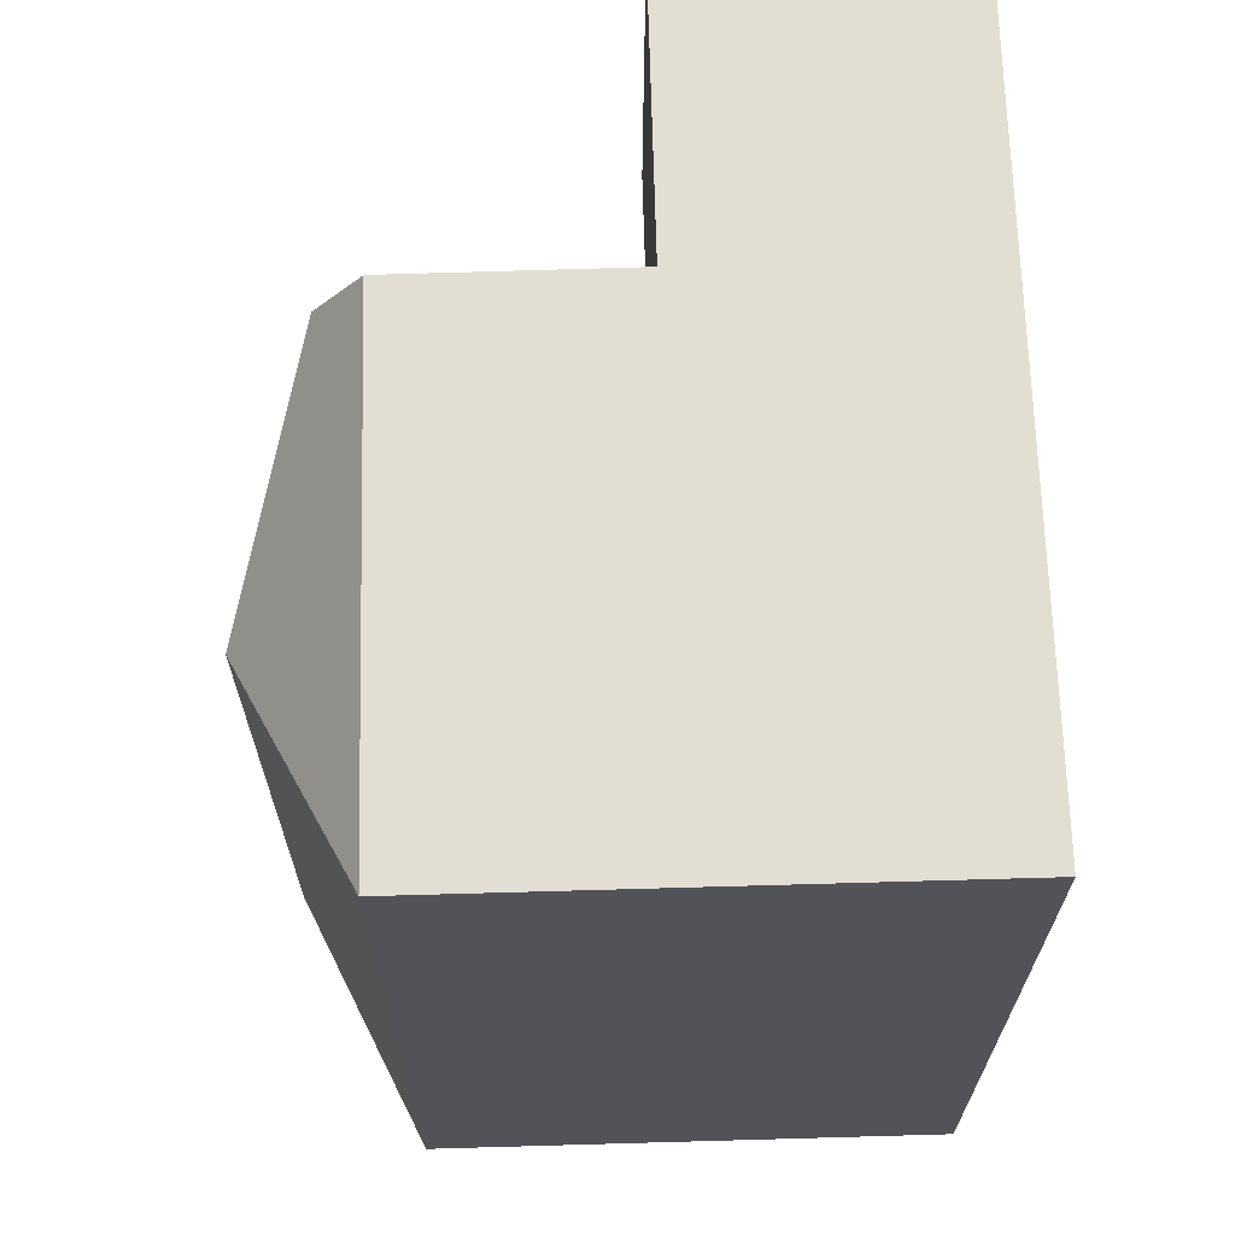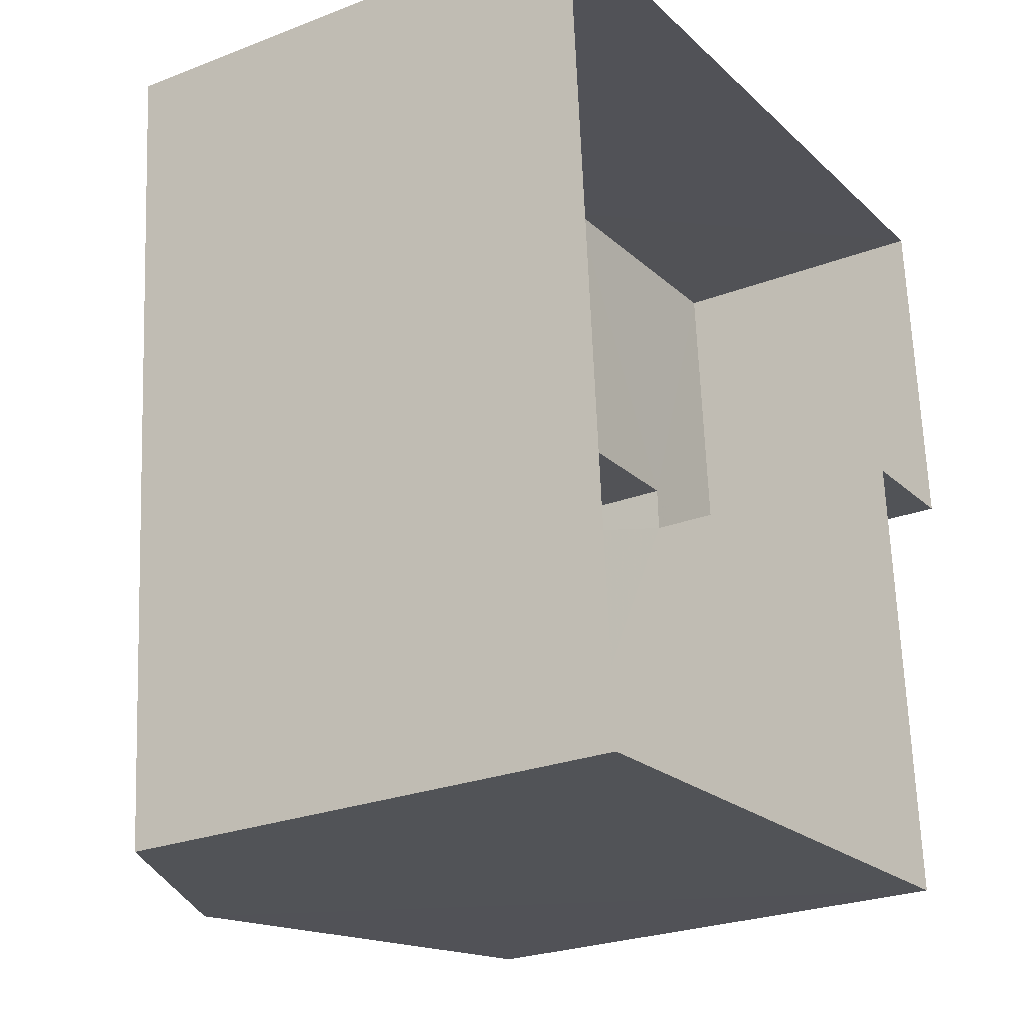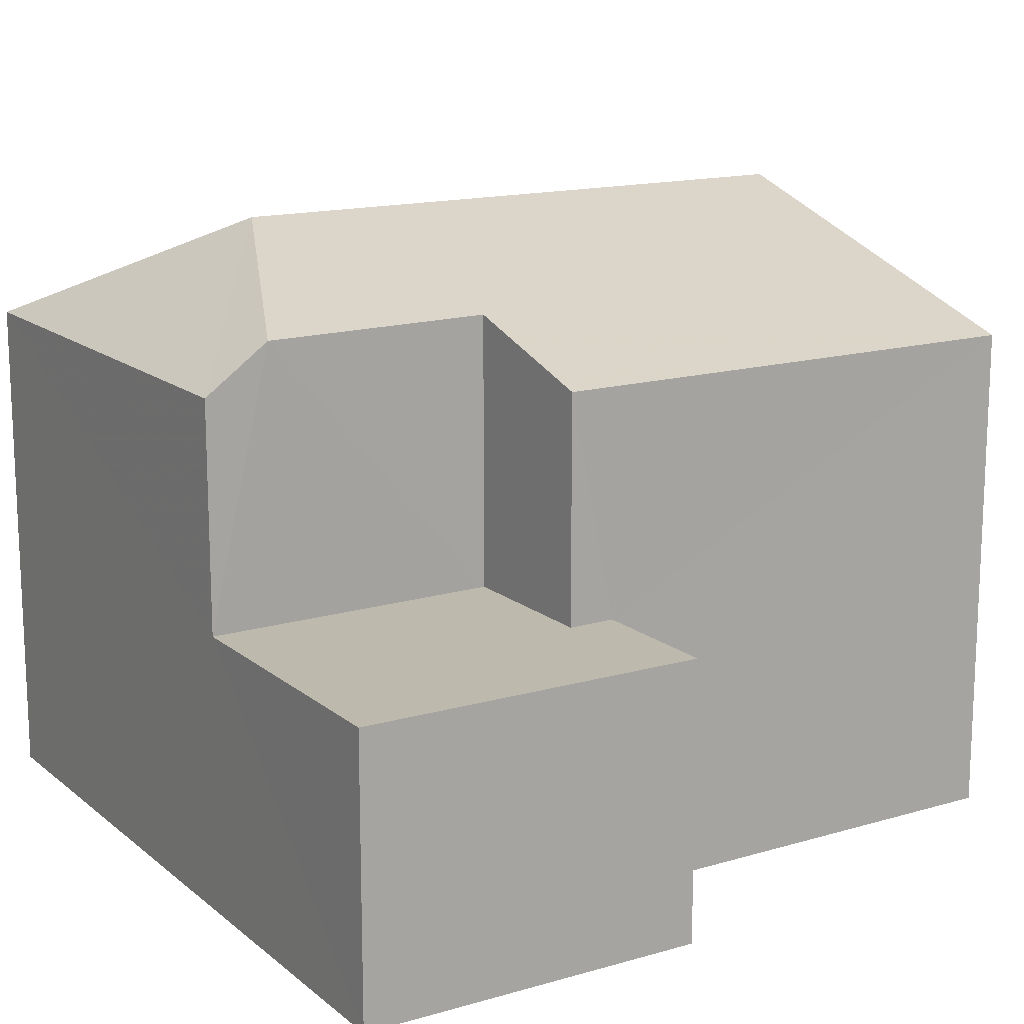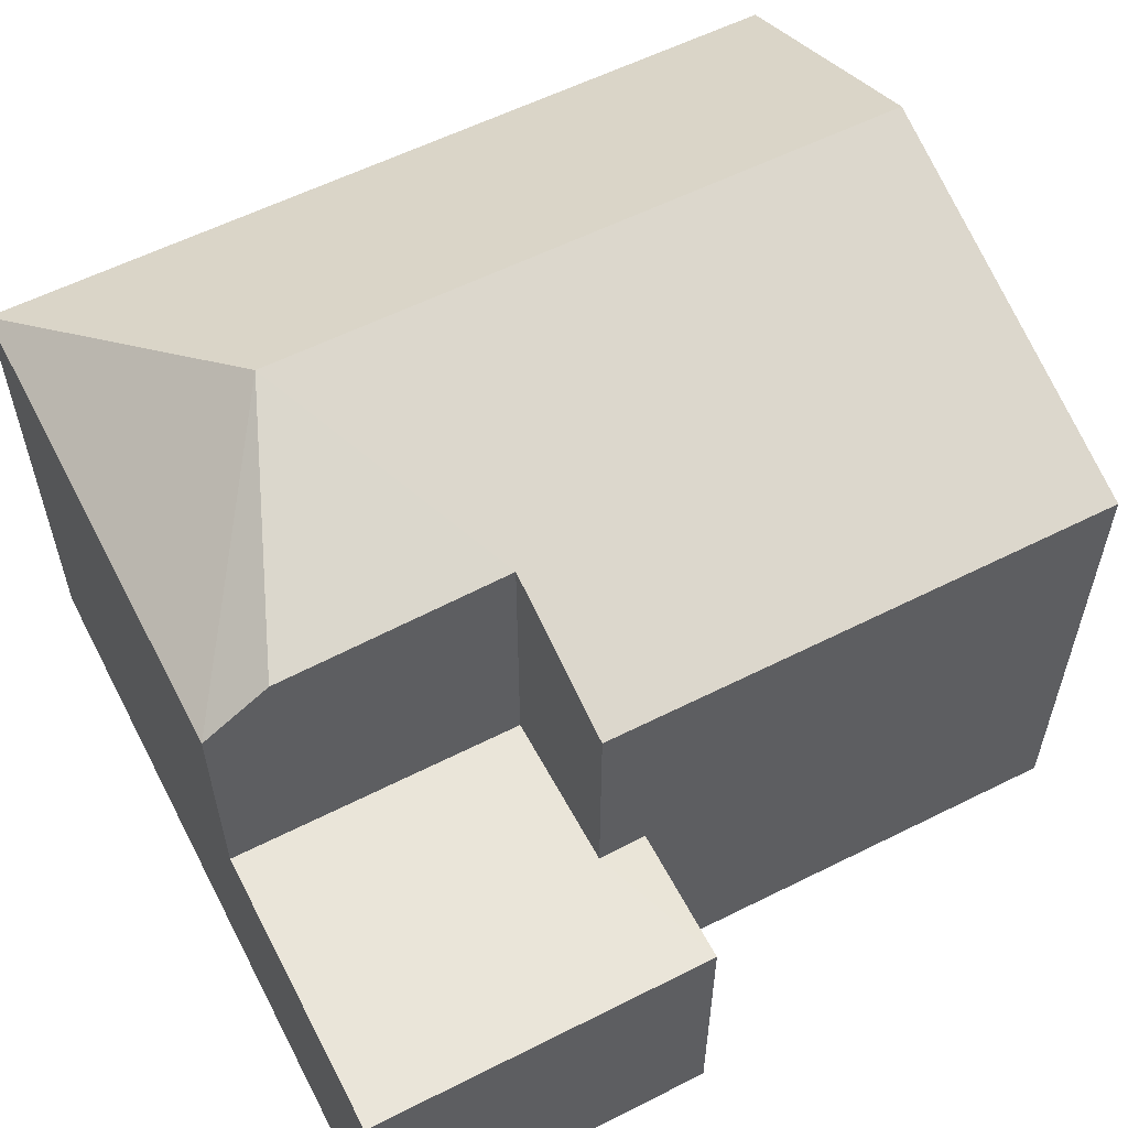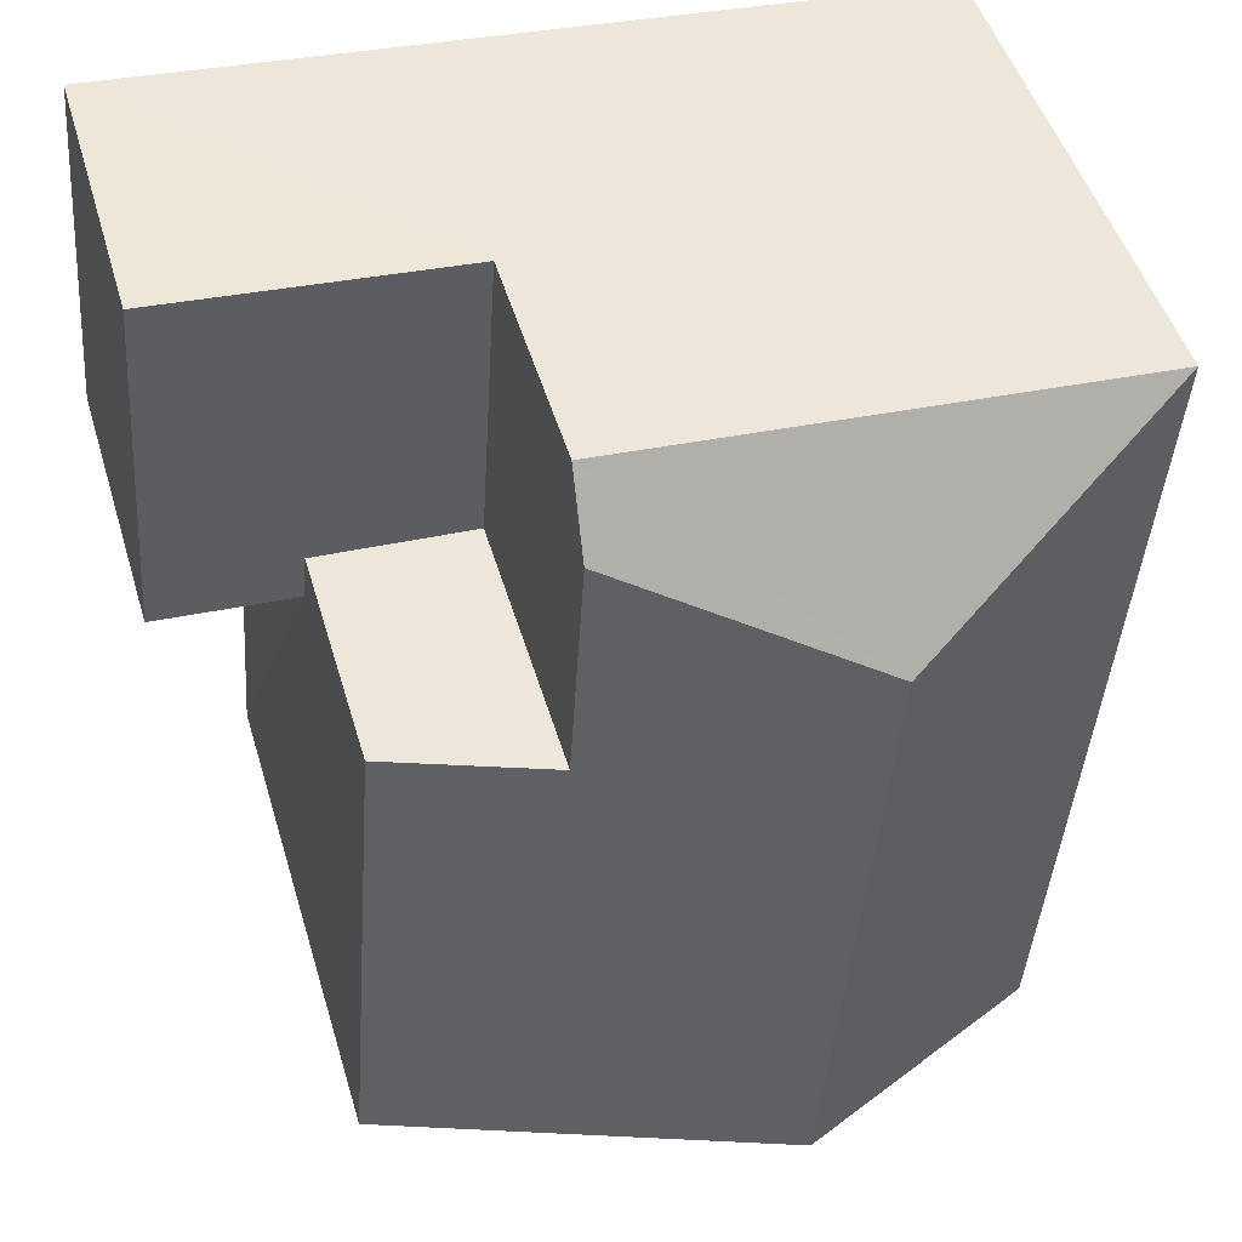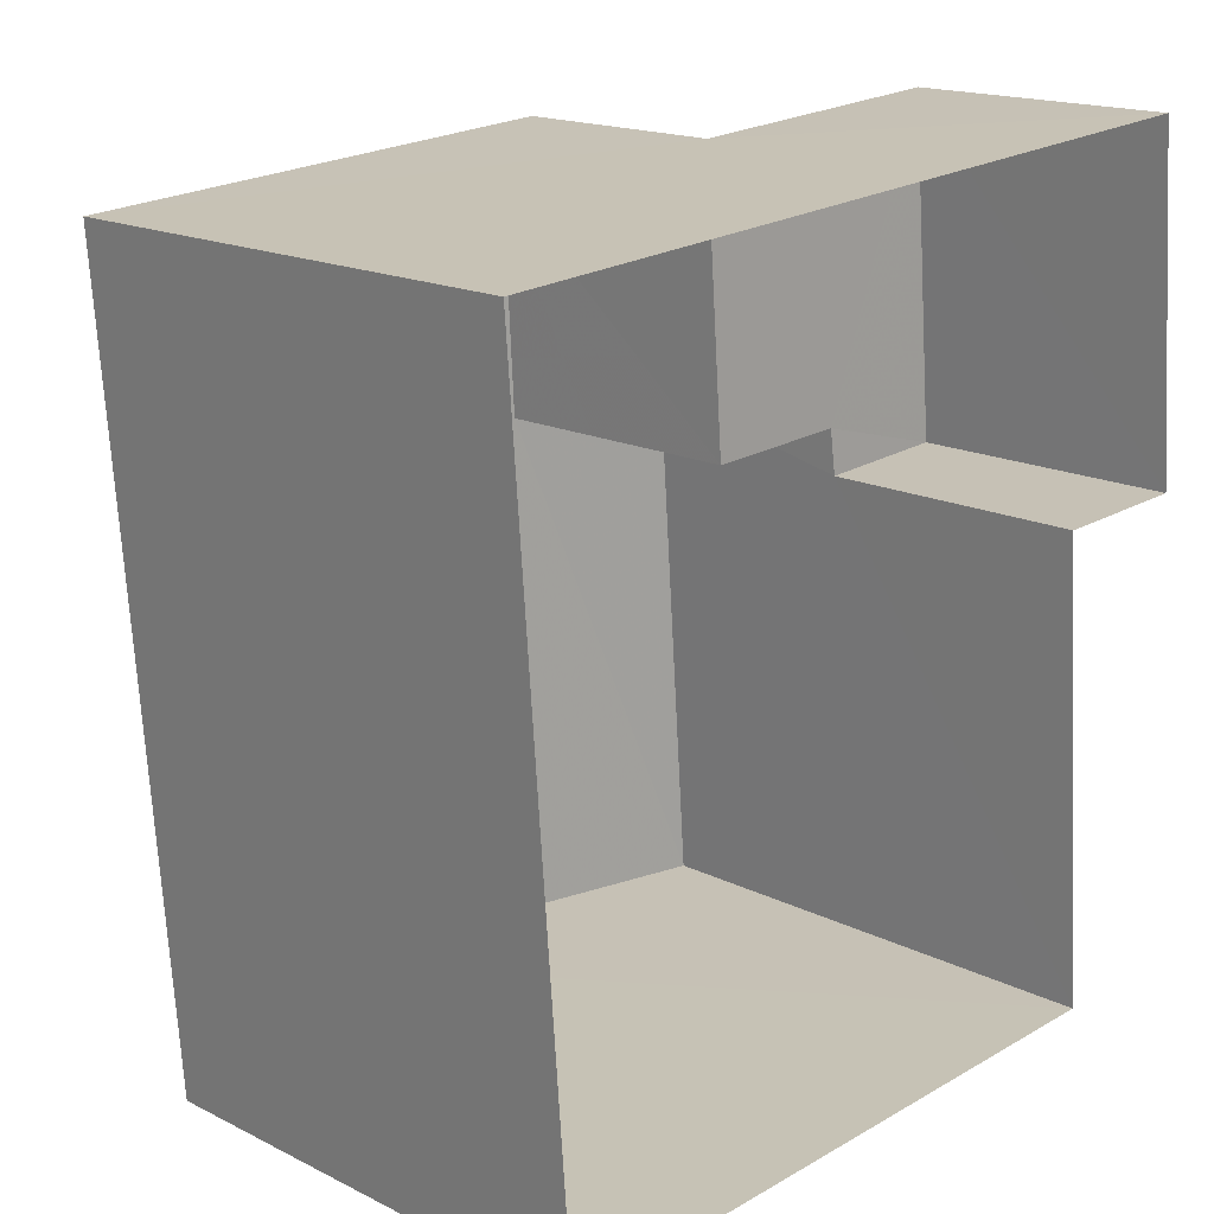
<metadata>
{"format":"obj","ext":"obj","renderer":"f3d","projection":"perspective","resolution":1024,"background":"white","views":[{"elev":63.0,"azim":88.5,"up":"+Y"},{"elev":-25.5,"azim":121.8,"up":"+Y"},{"elev":15.2,"azim":-126.2,"up":"+Z"},{"elev":58.3,"azim":-121.6,"up":"+Z"},{"elev":48.3,"azim":-16.3,"up":"+Y"},{"elev":16.5,"azim":135.5,"up":"+Y"}]}
</metadata>
<code>
v -3.14e+05 4.194e+04 53.23
v -3.14e+05 4.195e+04 53.23
v -3.139e+05 4.194e+04 53.23
v -3.139e+05 4.195e+04 53.23
v -3.14e+05 4.195e+04 53.23
v -3.14e+05 4.195e+04 53.23
v -3.14e+05 4.195e+04 56.51
v -3.14e+05 4.195e+04 56.51
v -3.14e+05 4.195e+04 56.51
v -3.139e+05 4.195e+04 56.51
v -3.14e+05 4.195e+04 56.51
v -3.139e+05 4.195e+04 56.51
v -3.139e+05 4.195e+04 59.16
v -3.139e+05 4.195e+04 60.58
v -3.139e+05 4.195e+04 59.16
v -3.139e+05 4.195e+04 59.71
v -3.139e+05 4.195e+04 59.71
v -3.139e+05 4.194e+04 60.57
v -3.14e+05 4.194e+04 59.16
v -3.14e+05 4.195e+04 59.16
v -3.139e+05 4.194e+04 59.16
f 1 2 3
f 3 2 4
f 4 2 5
f 2 6 5
f 7 8 9
f 9 8 10
f 7 11 8
f 10 8 12
f 13 14 15
f 13 16 14
f 14 17 18
f 18 17 19
f 14 16 17
f 19 17 20
f 21 15 14
f 18 21 14
f 2 1 11
f 1 19 11
f 11 20 8
f 11 19 20
f 19 1 18
f 1 3 18
f 3 21 18
f 13 10 16
f 16 12 17
f 16 10 12
f 12 20 17
f 12 8 20
f 15 3 4
f 15 21 3
f 13 15 10
f 15 4 10
f 10 5 9
f 10 4 5
f 9 5 6
f 7 9 6
f 2 7 6
f 2 11 7

</code>
